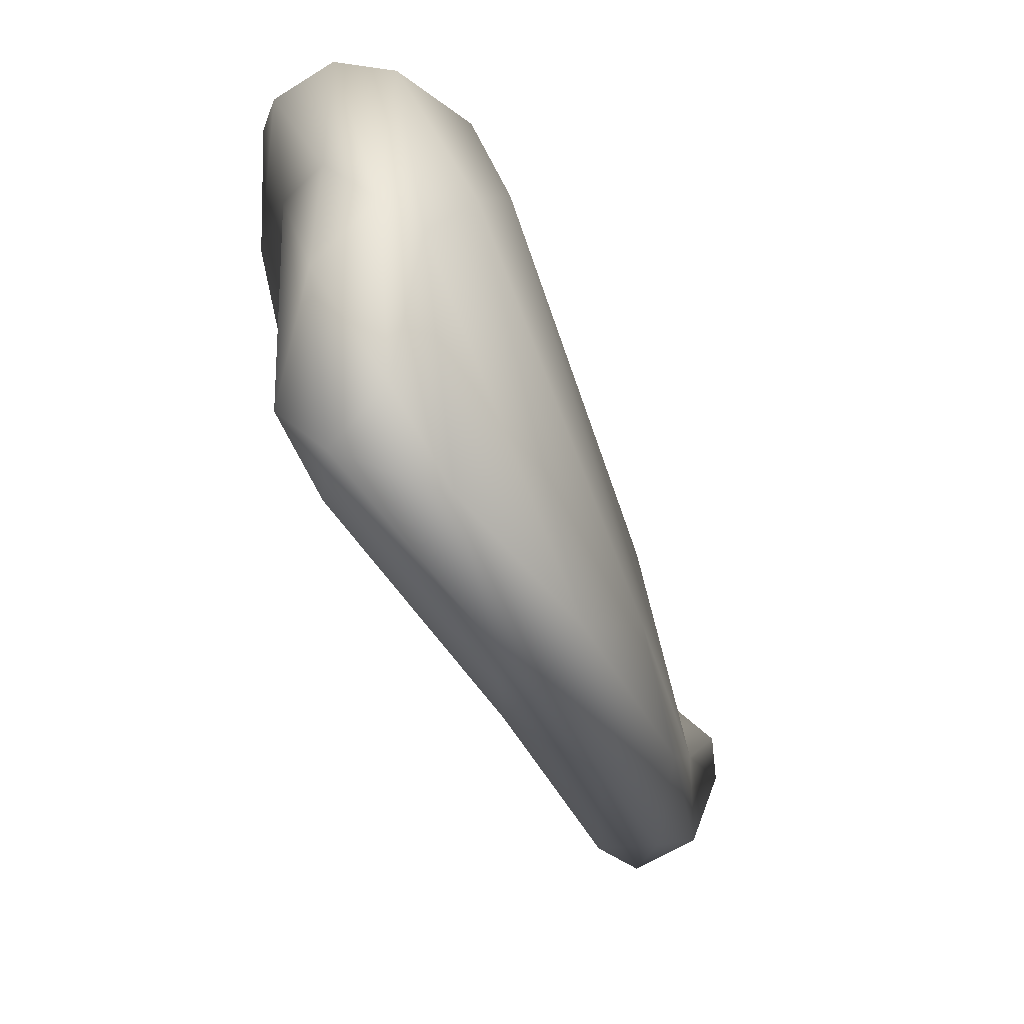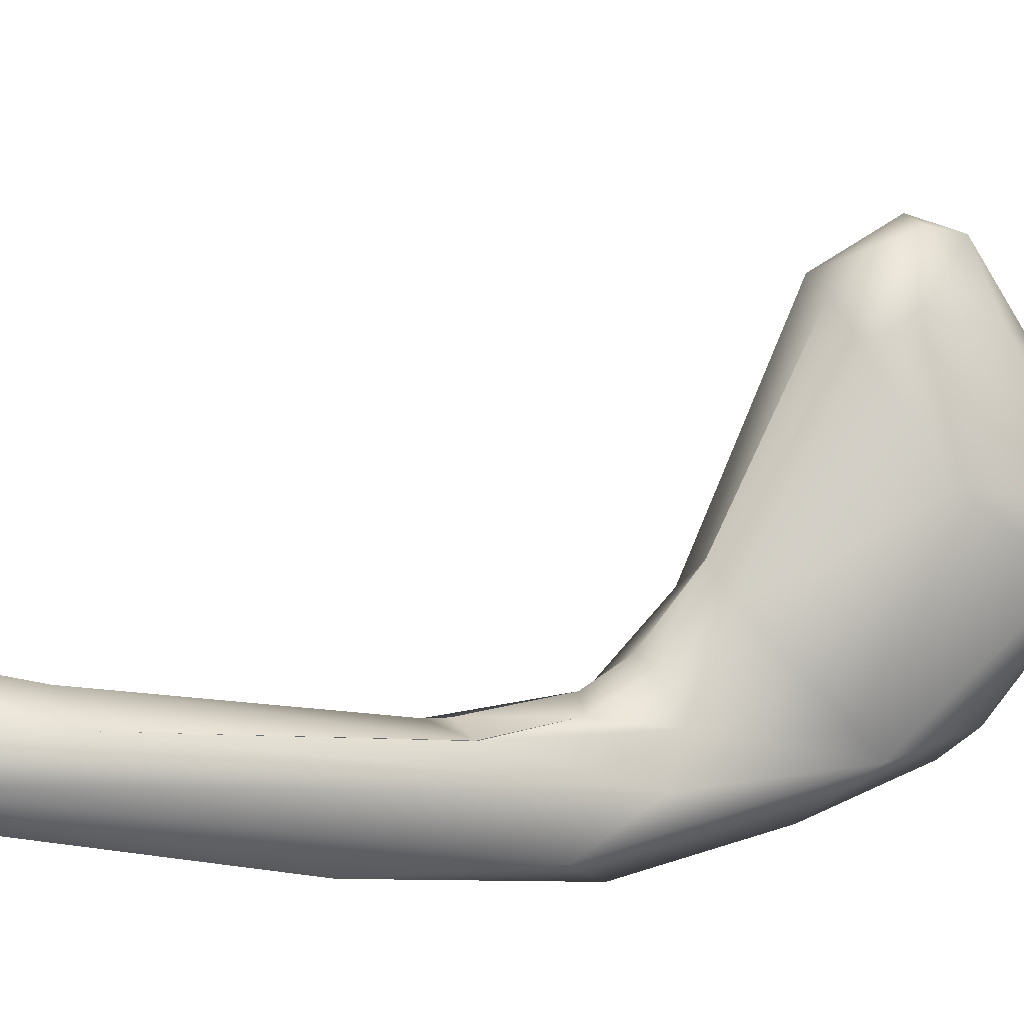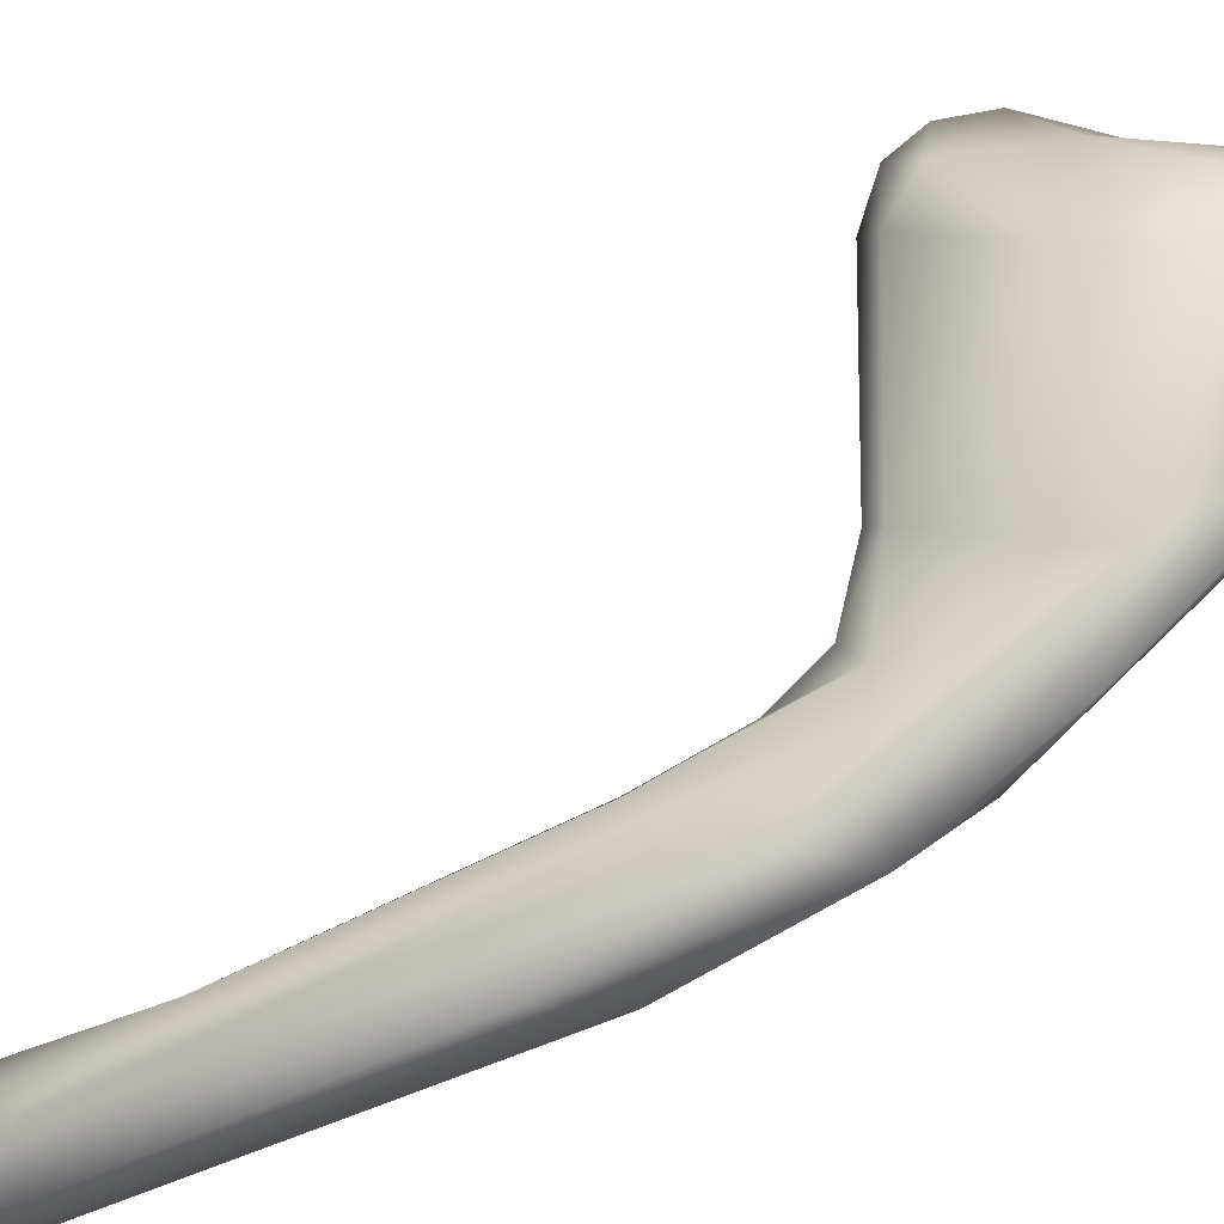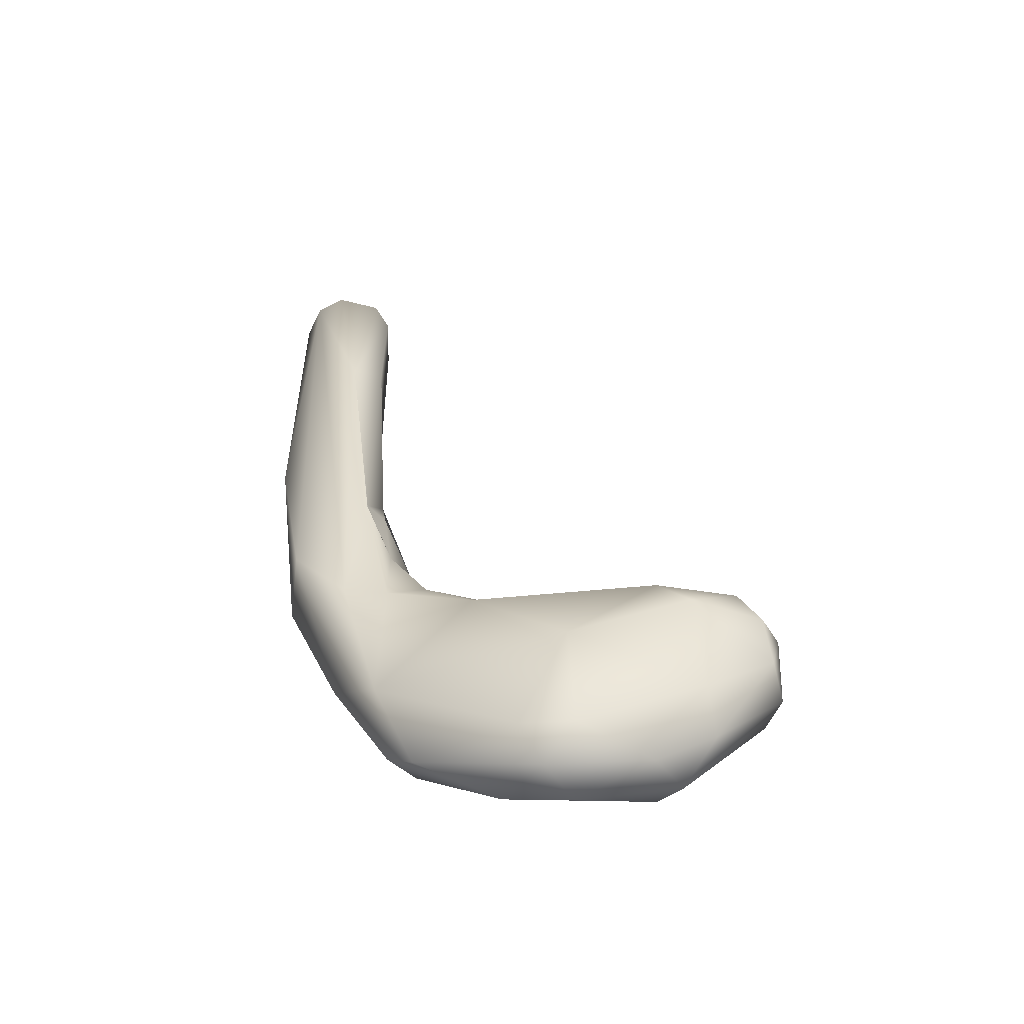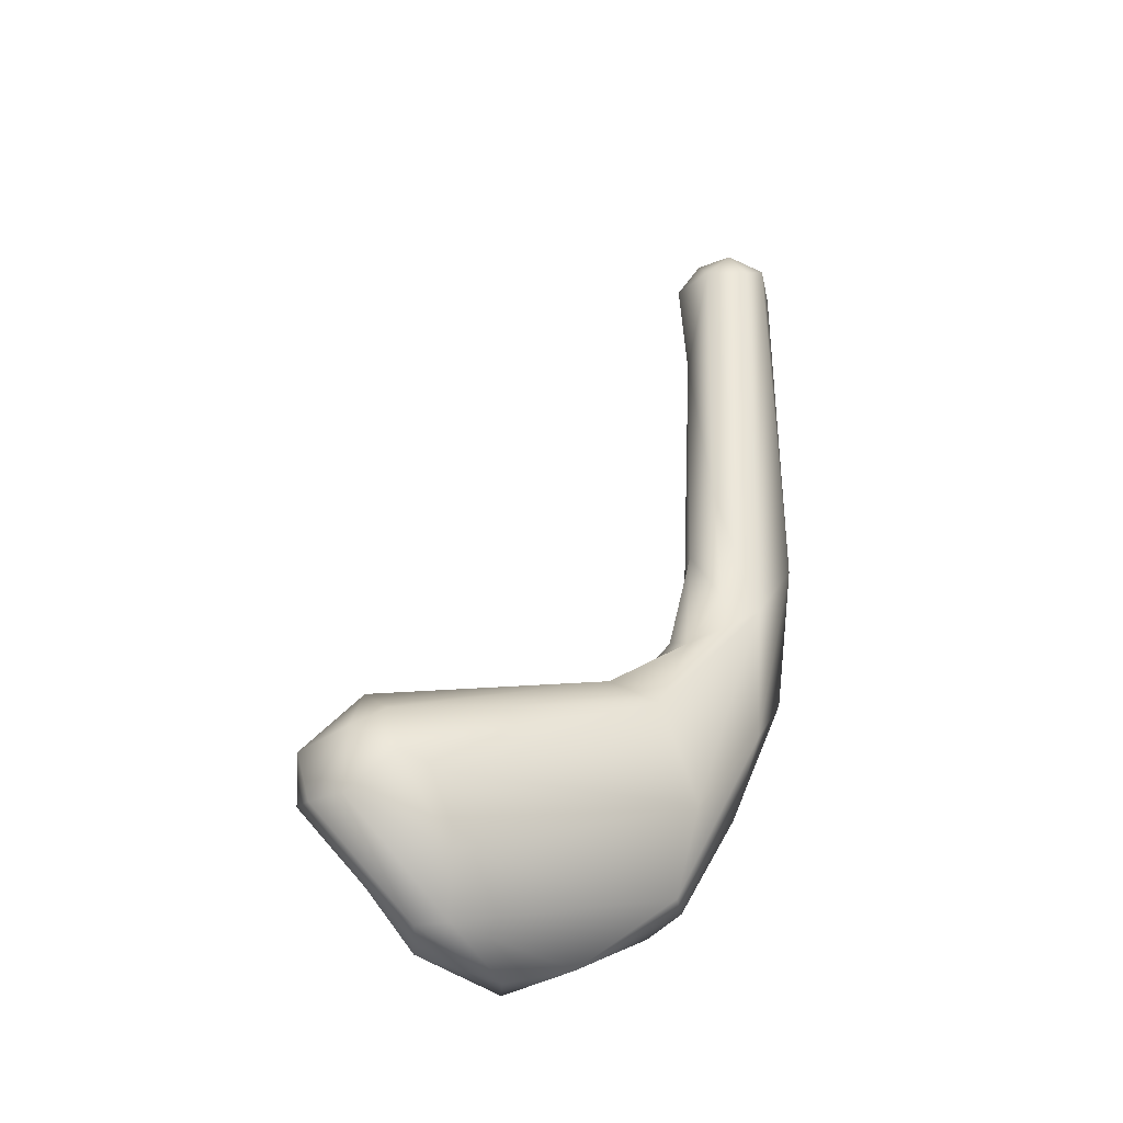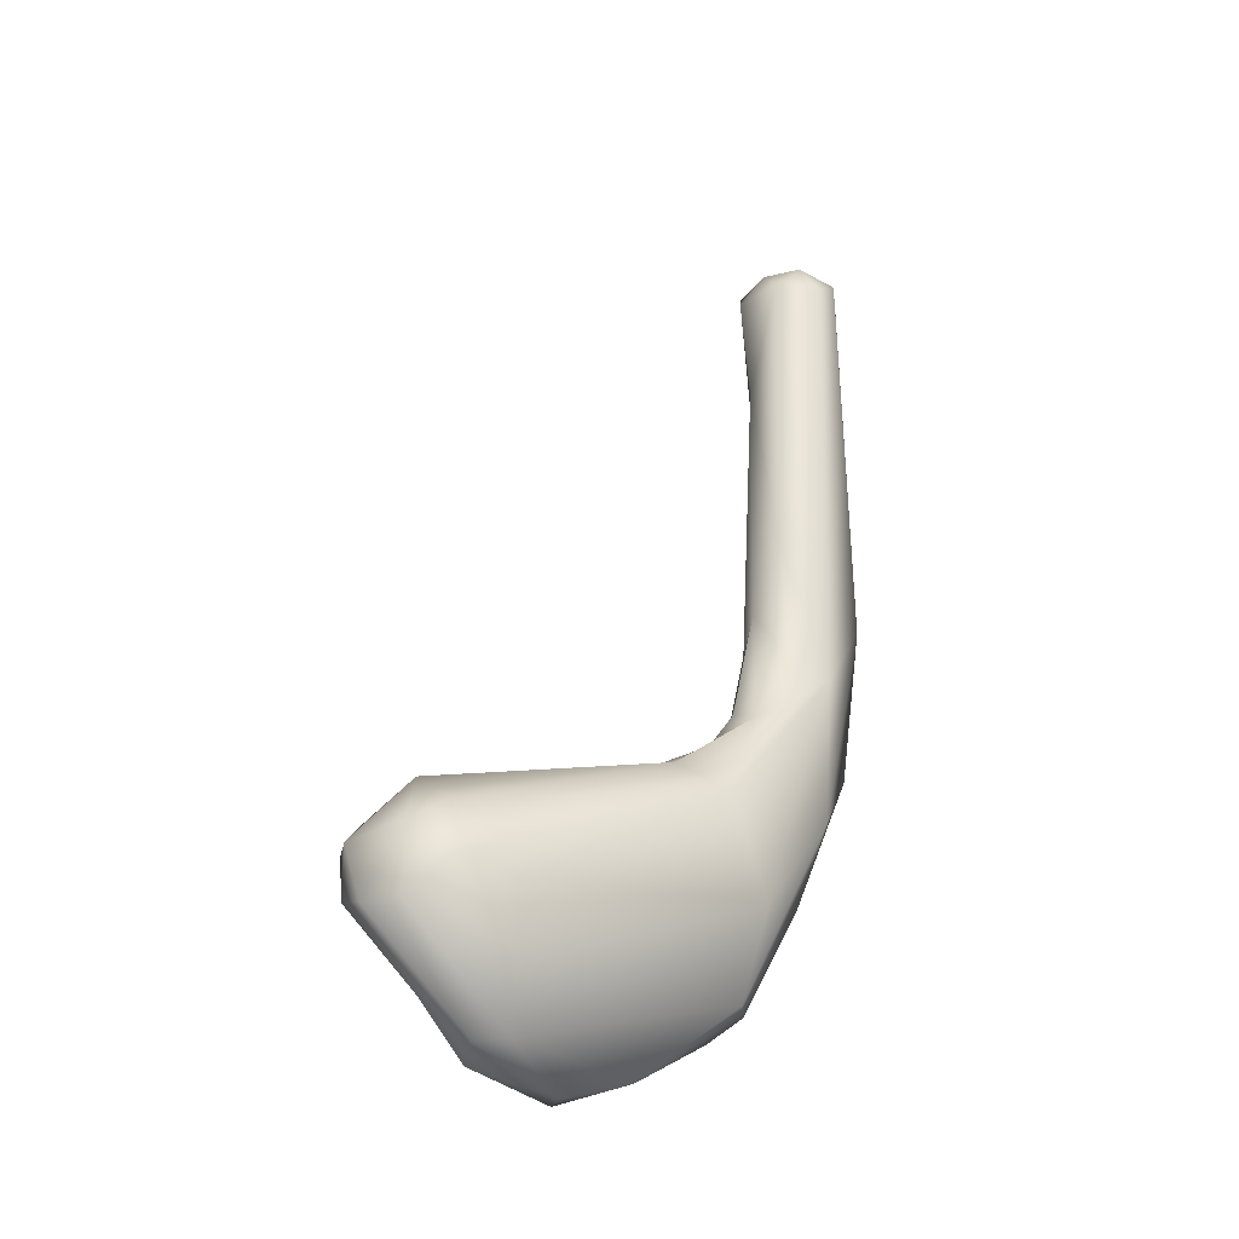
<metadata>
{"format":"obj","ext":"obj","renderer":"f3d","projection":"perspective","resolution":1024,"background":"white","views":[{"elev":-2.3,"azim":-174.6,"up":"+Y"},{"elev":-25.4,"azim":67.4,"up":"+Y"},{"elev":-65.1,"azim":114.3,"up":"+Y"},{"elev":-52.5,"azim":77.2,"up":"+Z"},{"elev":-30.1,"azim":-139.0,"up":"+Z"},{"elev":-25.2,"azim":-144.9,"up":"+Z"}]}
</metadata>
<code>
o FJ1353.obj_grp1.097
v -0.07926 -0.7559 7.028
v -0.07765 -0.7552 7.014
v -0.07547 -0.758 7.033
v -0.07578 -0.758 7.061
v -0.07823 -0.7567 7.061
v -0.07566 -0.7562 7.063
v -0.07974 -0.7537 7.062
v -0.07886 -0.75 7.009
v -0.07527 -0.7505 7.002
v -0.07927 -0.7505 7.021
v -0.07952 -0.7508 7.06
v -0.07817 -0.7503 7.063
v -0.07447 -0.7539 7.064
v -0.07752 -0.7473 7.022
v -0.07632 -0.7483 7.034
v -0.07669 -0.7485 7.06
v -0.07447 -0.7501 7.063
v -0.07752 -0.7427 7
v -0.07489 -0.7427 6.993
v -0.07678 -0.7387 7.009
v -0.07583 -0.7441 7.017
v -0.07401 -0.7557 7.018
v -0.07181 -0.7511 7.012
v -0.0725 -0.7573 7.061
v -0.07308 -0.7456 6.992
v -0.07038 -0.7475 6.998
v -0.07365 -0.7479 7.028
v -0.07307 -0.7495 7.051
v -0.0723 -0.7494 7.06
v -0.07077 -0.7438 6.99
v -0.07352 -0.7445 7.018
v -0.07304 -0.7416 7.014
v -0.07168 -0.7469 7.018
v -0.07112 -0.7434 7.014
v -0.07361 -0.7475 7.026
v -0.06913 -0.7364 6.986
v -0.07306 -0.7365 7.011
v -0.06964 -0.7212 6.992
v -0.07076 -0.7203 6.997
v -0.07116 -0.7551 7.062
v -0.07152 -0.7497 7.025
v -0.0713 -0.7526 7.048
v -0.07137 -0.7511 7.062
v -0.07095 -0.7471 7.012
v -0.07148 -0.7497 7.025
v -0.06787 -0.7396 7.009
v -0.06307 -0.7343 6.985
v -0.06902 -0.7362 7.011
v -0.05985 -0.721 7.006
v -0.06902 -0.7362 7.011
v -0.06753 -0.7235 6.987
v -0.06616 -0.7311 6.984
v -0.06856 -0.7162 6.999
v -0.06675 -0.7166 7.003
v -0.06235 -0.7366 6.988
v -0.05971 -0.7329 6.997
v -0.06199 -0.7252 6.986
v -0.06529 -0.7218 6.987
v -0.06242 -0.7181 7.006
v -0.06503 -0.7139 6.995
v -0.06169 -0.7134 6.995
v -0.06497 -0.7142 7.001
v -0.06009 -0.7322 6.987
v -0.05873 -0.7249 7.005
v -0.062 -0.7196 6.99
v -0.05945 -0.721 6.993
v -0.05839 -0.7151 6.996
v -0.05944 -0.7139 7.001
v -0.0569 -0.7225 7.001
v -0.05754 -0.718 7.004
v -0.05714 -0.7161 7
f 2 3 1
f 3 4 1
f 1 5 7
f 1 4 5
f 5 6 7
f 8 9 2
f 8 1 10
f 1 8 2
f 1 7 10
f 11 7 12
f 13 12 7
f 15 14 10
f 16 15 10
f 11 10 7
f 10 11 16
f 11 12 16
f 19 8 18
f 8 10 18
f 10 20 18
f 10 14 21
f 21 20 10
f 2 22 3
f 24 3 22
f 23 24 22
f 3 24 4
f 6 5 4
f 13 7 6
f 6 4 24
f 24 40 6
f 17 12 13
f 9 25 26
f 2 9 22
f 9 26 22
f 15 27 14
f 28 27 15
f 15 16 28
f 28 16 29
f 16 12 17
f 16 17 29
f 17 13 43
f 17 43 29
f 19 9 8
f 19 25 9
f 25 30 26
f 31 32 21
f 32 33 34
f 33 32 31
f 31 21 27
f 35 33 31
f 14 27 21
f 36 25 19
f 37 21 32
f 19 18 38
f 20 21 37
f 38 18 39
f 23 41 42
f 23 42 24
f 40 24 42
f 40 42 43
f 13 6 40
f 13 40 43
f 26 23 22
f 23 26 44
f 23 44 41
f 44 33 41
f 45 33 35
f 35 27 45
f 28 45 27
f 42 45 28
f 29 42 28
f 43 42 29
f 44 26 46
f 33 44 34
f 30 25 36
f 34 44 46
f 37 32 48
f 48 49 37
f 34 50 32
f 34 46 50
f 19 51 36
f 52 36 51
f 39 18 20
f 53 38 39
f 53 39 20
f 20 54 53
f 47 30 36
f 47 55 30
f 55 26 30
f 26 56 46
f 36 52 47
f 51 58 52
f 57 52 58
f 19 38 51
f 51 38 60
f 60 38 53
f 60 58 51
f 61 58 60
f 54 20 37
f 54 59 62
f 54 37 59
f 53 54 62
f 60 53 62
f 55 56 26
f 47 52 57
f 47 63 55
f 57 63 47
f 46 56 64
f 49 59 37
f 50 46 49
f 57 58 65
f 66 57 65
f 65 58 61
f 59 68 62
f 67 65 61
f 60 62 61
f 55 63 56
f 63 66 56
f 56 69 64
f 63 57 66
f 69 56 66
f 66 67 69
f 49 64 70
f 64 69 70
f 64 49 46
f 49 70 59
f 65 67 66
f 69 67 71
f 70 69 71
f 71 68 70
f 70 68 59
f 68 61 62
f 68 67 61
f 68 71 67

</code>
